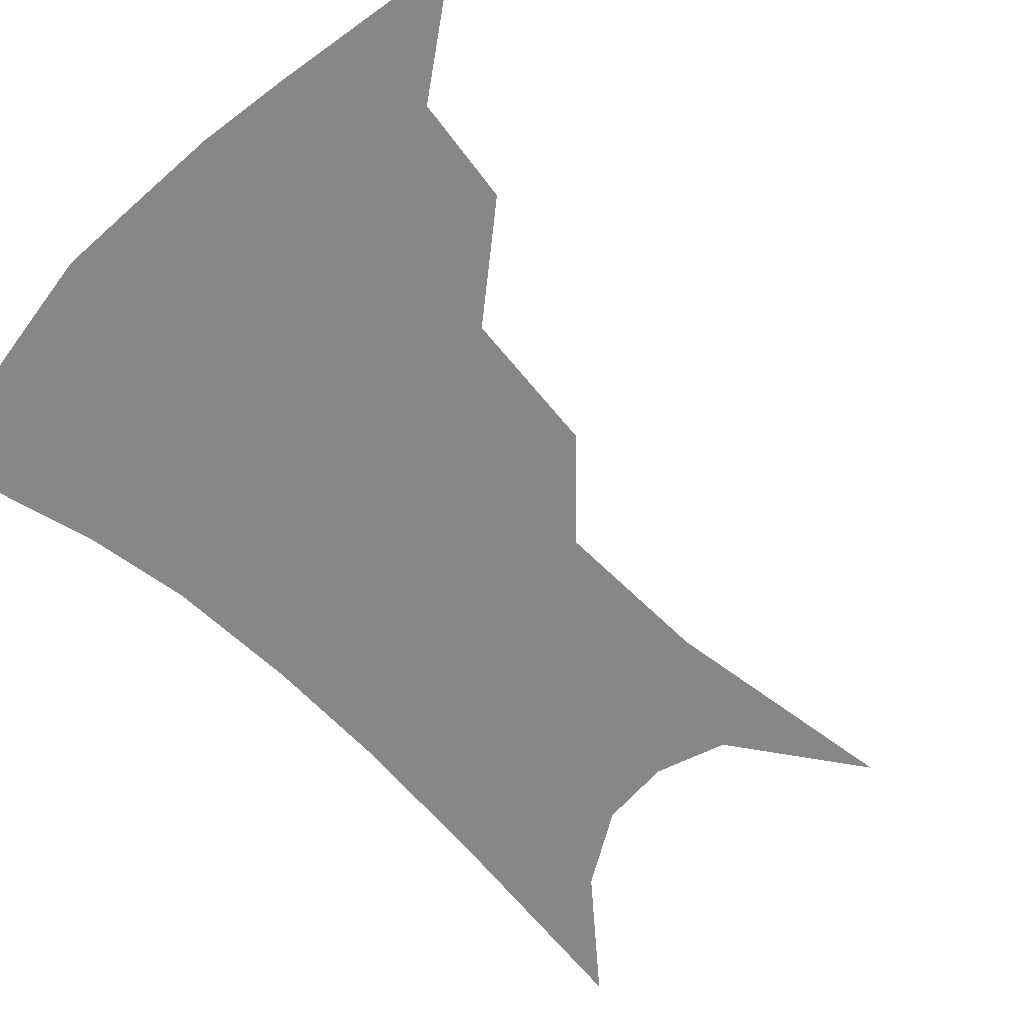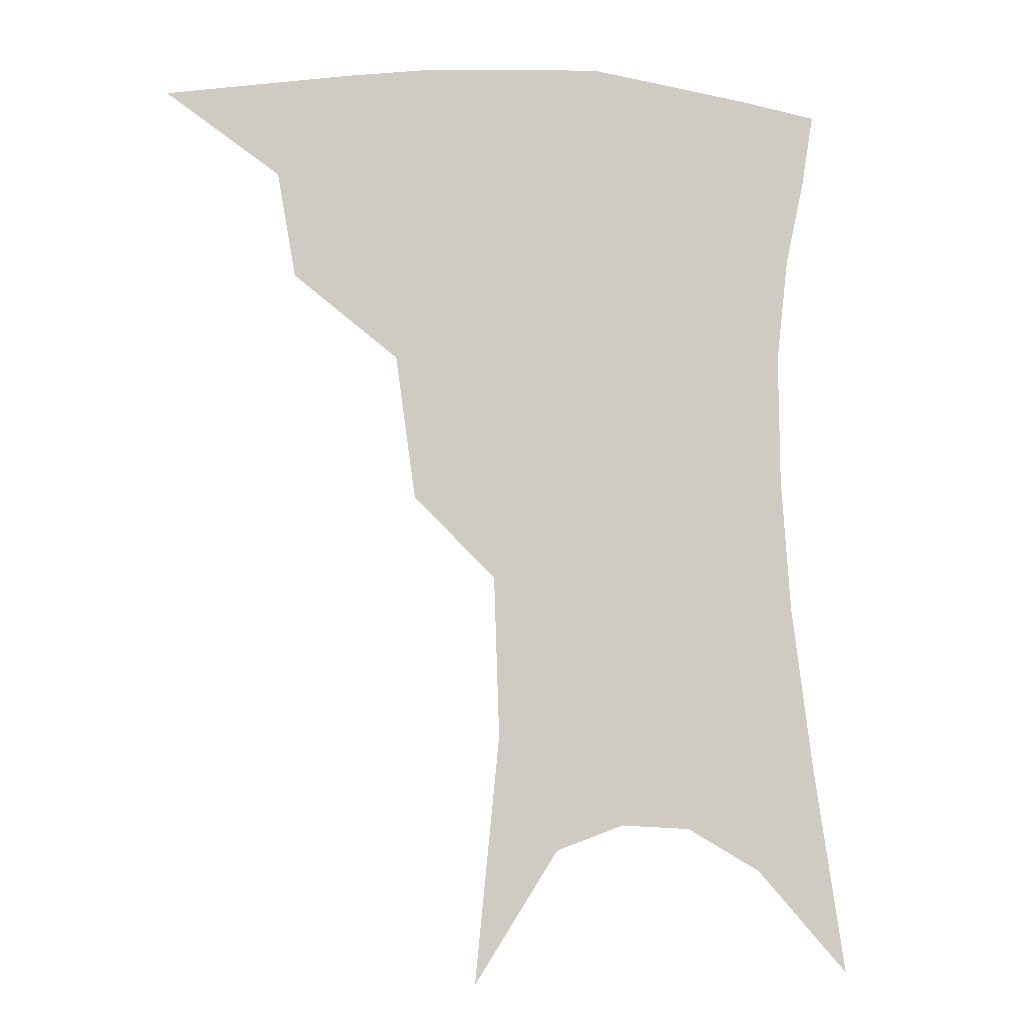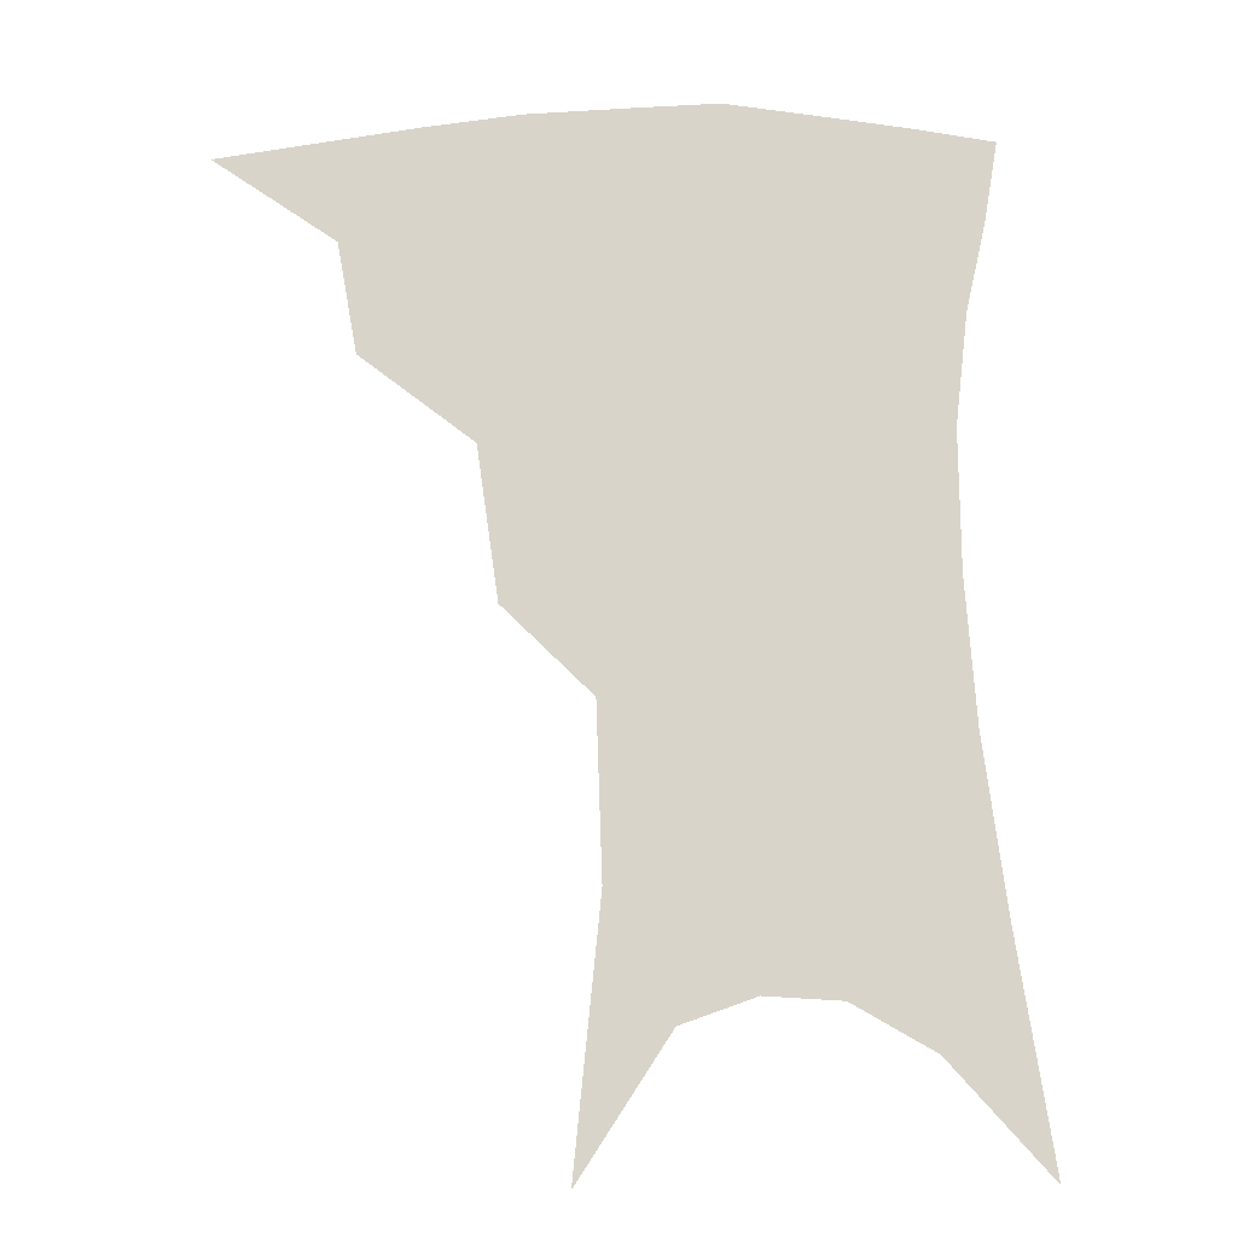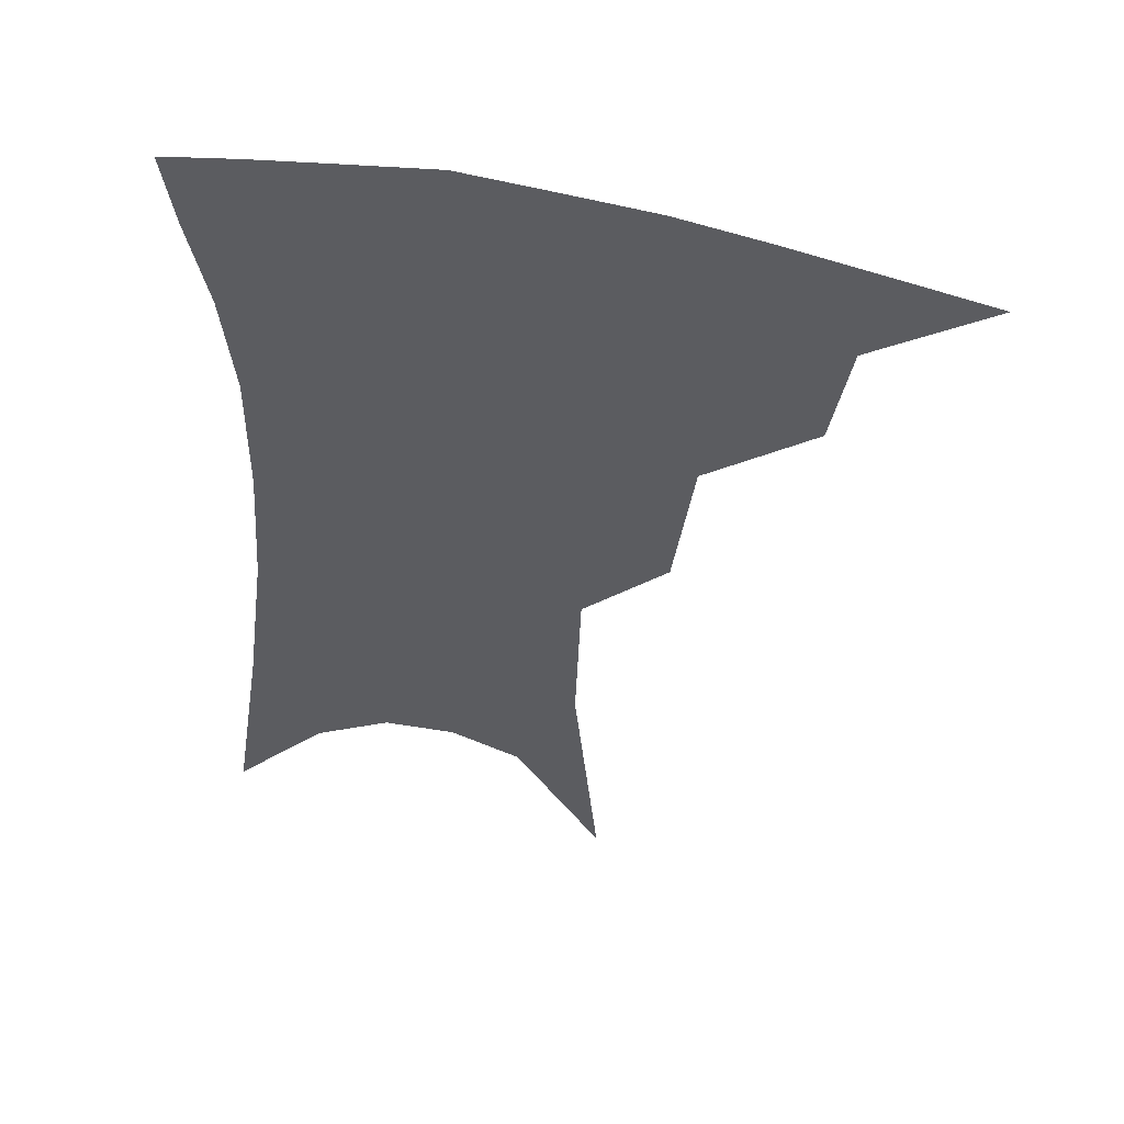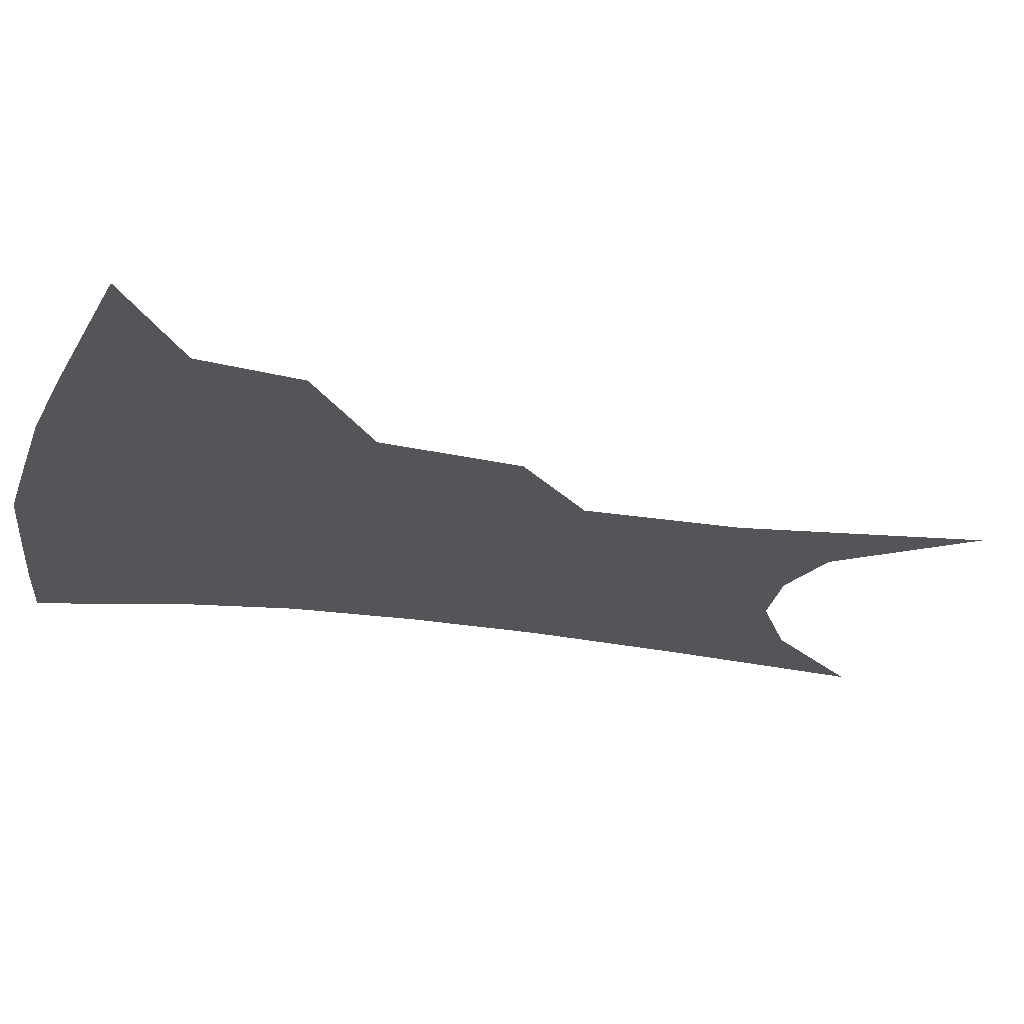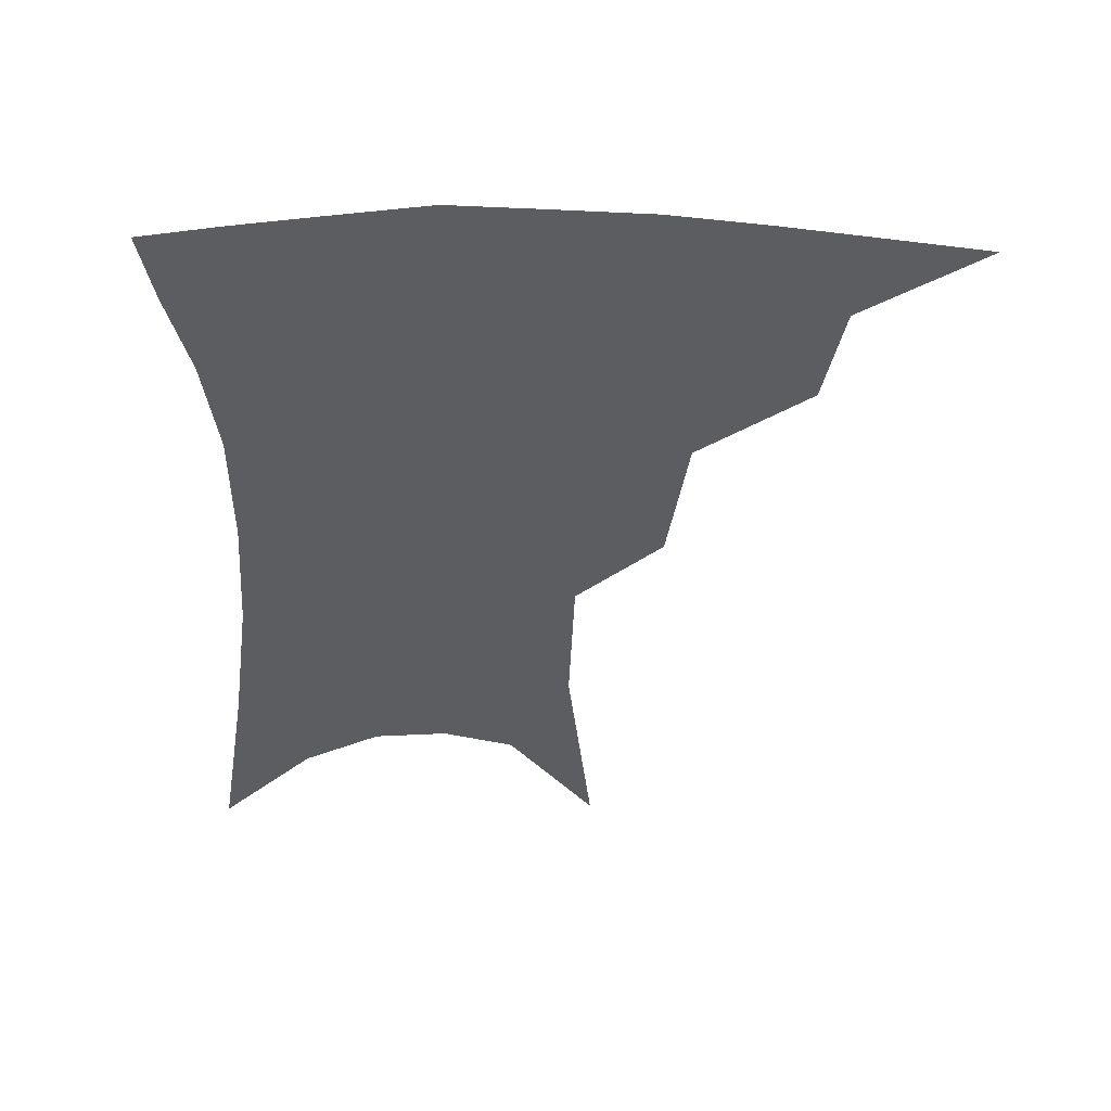
<metadata>
{"format":"obj","ext":"obj","renderer":"f3d","projection":"perspective","resolution":1024,"background":"white","views":[{"elev":-62.4,"azim":-133.4,"up":"+Z"},{"elev":-7.2,"azim":-15.0,"up":"+Y"},{"elev":-14.2,"azim":-2.3,"up":"+Y"},{"elev":51.9,"azim":-167.9,"up":"+Y"},{"elev":-24.7,"azim":-102.8,"up":"+Z"},{"elev":54.4,"azim":179.1,"up":"+Y"}]}
</metadata>
<code>
v 470.7 345.3 0
v 508.2 294.3 0
v 503 323.7 0
v 497.7 350.2 0
v 543.9 231.2 0
v 538.2 271.7 0
v 532.7 302.6 0
v 528.4 329.3 0
v 523.5 354.9 0
v 562.1 92.57 0
v 569.1 162.6 0
v 567.6 208.3 0
v 562.9 249.2 0
v 559.4 283 0
v 556.5 309.7 0
v 553 333.6 0
v 549 359 0
v 586.3 130 0
v 587.6 179.7 0
v 584.8 221.3 0
v 582 258.9 0
v 580.2 287.9 0
v 579.1 313 0
v 578.3 336.3 0
v 574.7 361.1 0
v 606.1 137.1 0
v 604.8 185.6 0
v 602.1 226.3 0
v 600.6 262.2 0
v 600.5 291 0
v 600.9 315.1 0
v 601.2 337.4 0
v 599 362.9 0
v 626.4 136 0
v 622.1 188.3 0
v 619.6 227 0
v 618.9 260.2 0
v 619.8 289.4 0
v 621.7 314.6 0
v 623.6 337.1 0
v 625 359.7 0
v 648.1 123.7 0
v 641.1 179.7 0
v 638.1 219 0
v 637.3 253.5 0
v 638.2 287.1 0
v 641.5 313.6 0
v 645.4 335.4 0
v 647.8 356.8 0
v 675.1 93.83 0
v 665.8 153.7 0
v 659.6 201 0
v 656.9 239.7 0
v 656.5 277.4 0
v 659.9 307.3 0
v 665.5 332.7 0
v 669 353.5 0
v 721 361 0
f 3 4 1
f 6 7 2
f 2 7 3
f 7 8 3
f 3 8 4
f 8 9 4
f 12 13 5
f 5 13 6
f 13 14 6
f 6 14 7
f 14 15 7
f 7 15 8
f 15 16 8
f 8 16 9
f 16 17 9
f 10 18 11
f 18 19 11
f 11 19 12
f 19 20 12
f 12 20 13
f 20 21 13
f 13 21 14
f 21 22 14
f 14 22 15
f 22 23 15
f 15 23 16
f 23 24 16
f 16 24 17
f 24 25 17
f 18 26 19
f 26 27 19
f 19 27 20
f 27 28 20
f 20 28 21
f 28 29 21
f 21 29 22
f 29 30 22
f 22 30 23
f 30 31 23
f 23 31 24
f 31 32 24
f 24 32 25
f 32 33 25
f 26 34 27
f 34 35 27
f 27 35 28
f 35 36 28
f 28 36 29
f 36 37 29
f 29 37 30
f 37 38 30
f 30 38 31
f 38 39 31
f 31 39 32
f 39 40 32
f 32 40 33
f 40 41 33
f 34 42 35
f 42 43 35
f 35 43 36
f 43 44 36
f 36 44 37
f 44 45 37
f 37 45 38
f 45 46 38
f 38 46 39
f 46 47 39
f 39 47 40
f 47 48 40
f 40 48 41
f 48 49 41
f 42 50 43
f 50 51 43
f 43 51 44
f 51 52 44
f 44 52 45
f 52 53 45
f 45 53 46
f 53 54 46
f 46 54 47
f 54 55 47
f 47 55 48
f 55 56 48
f 48 56 49
f 56 57 49

</code>
